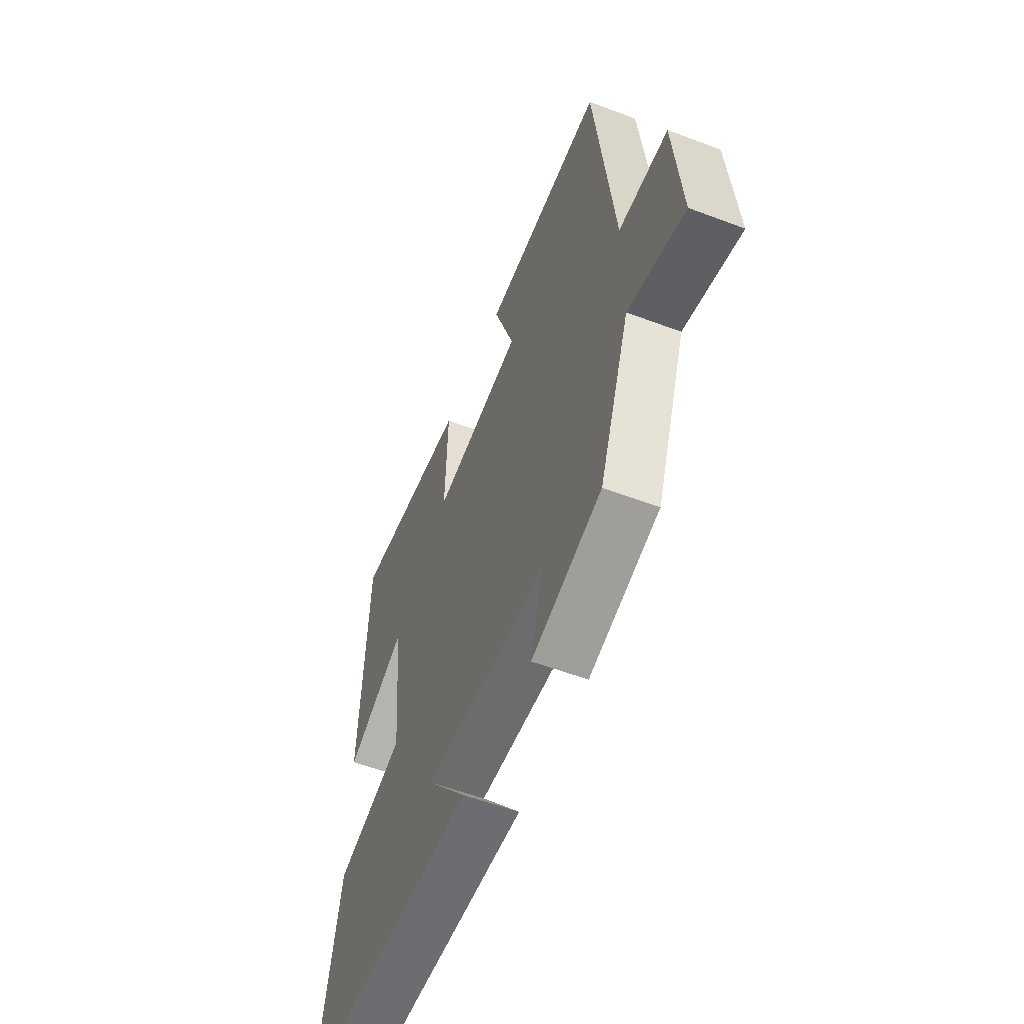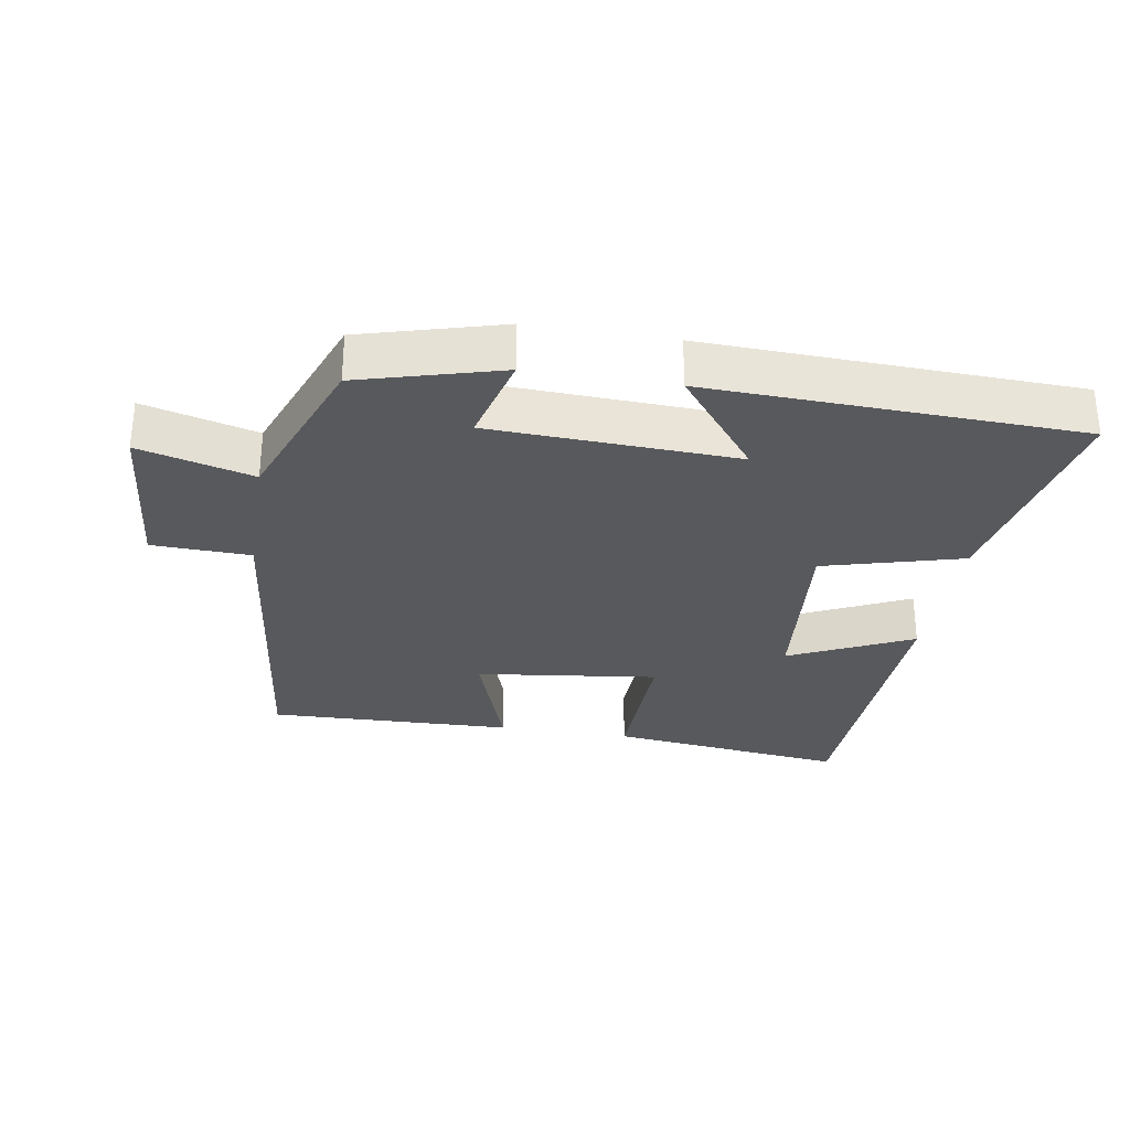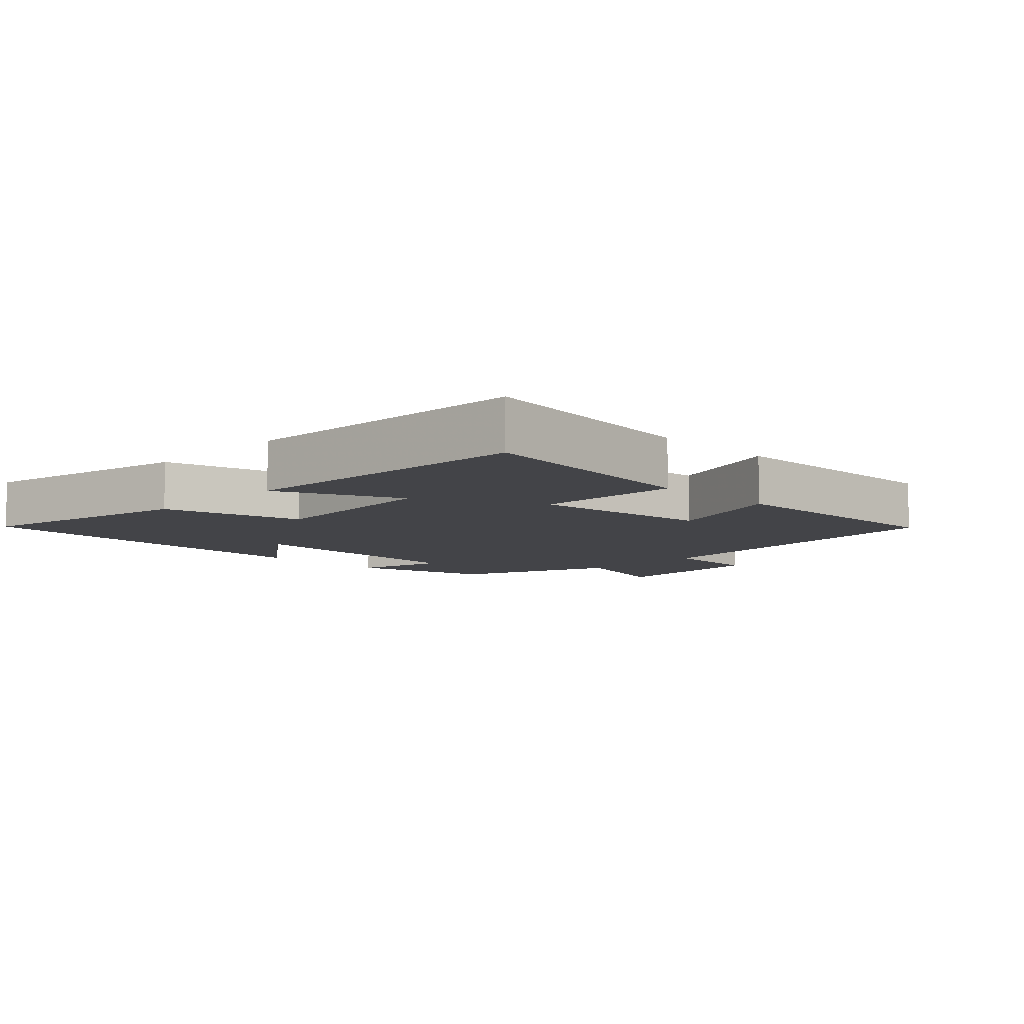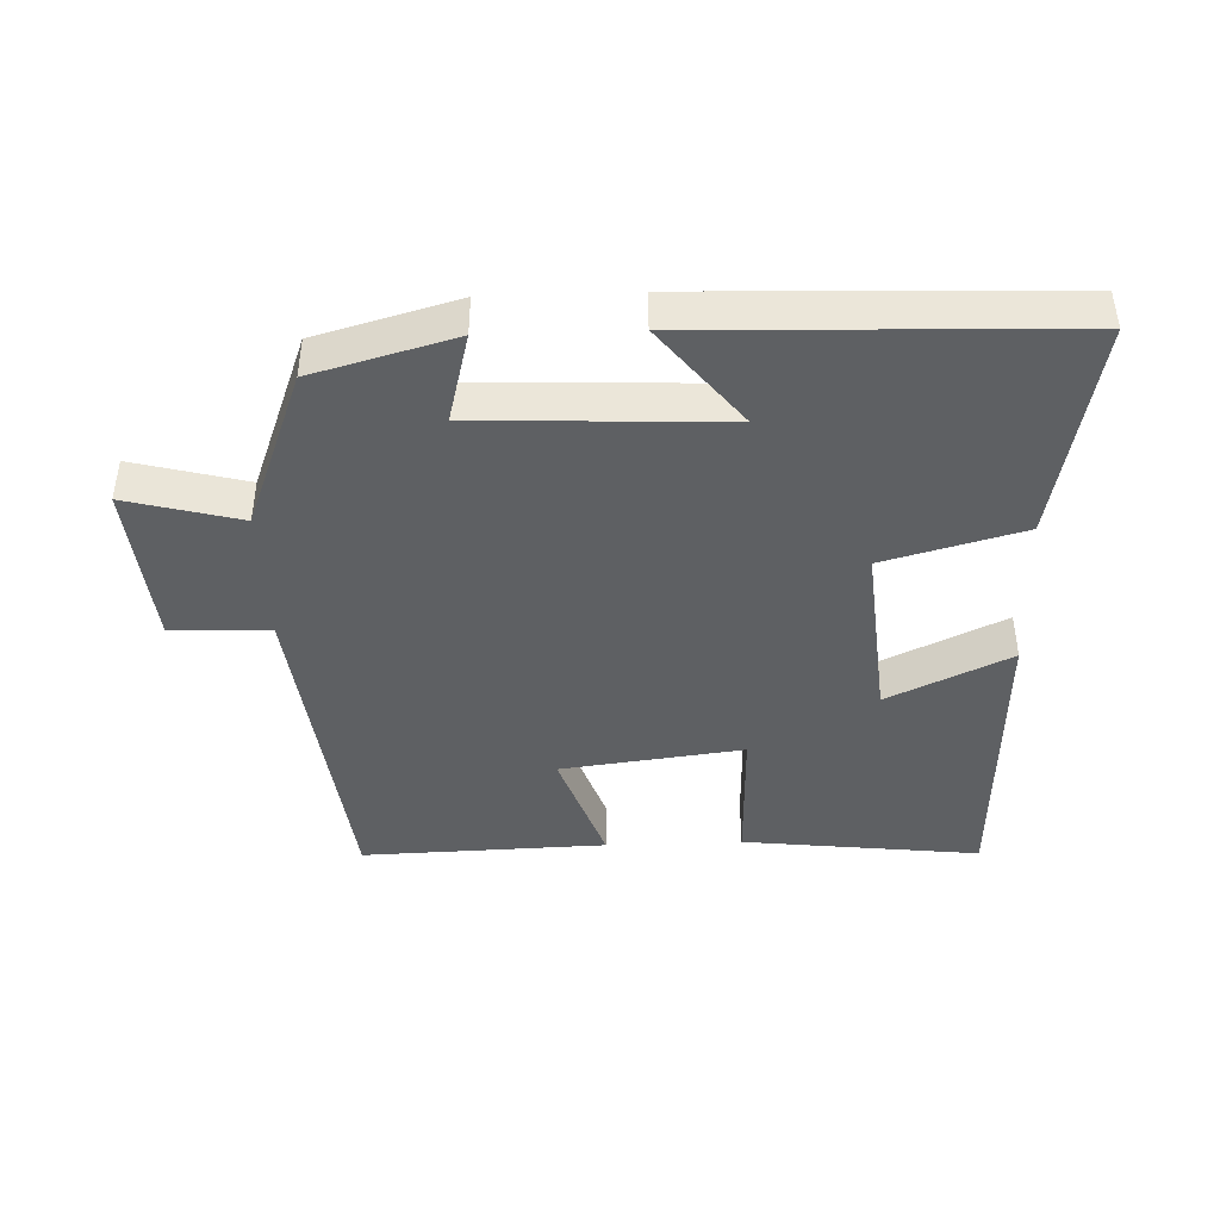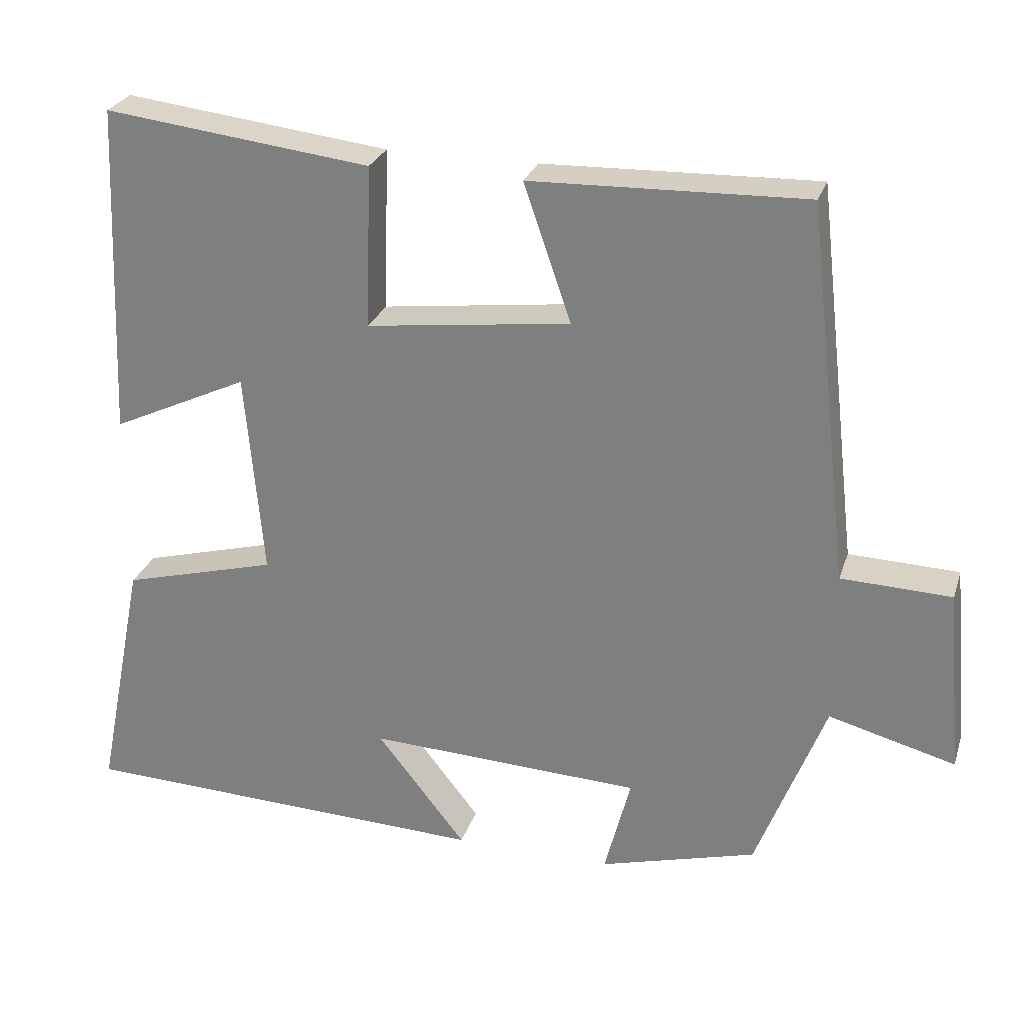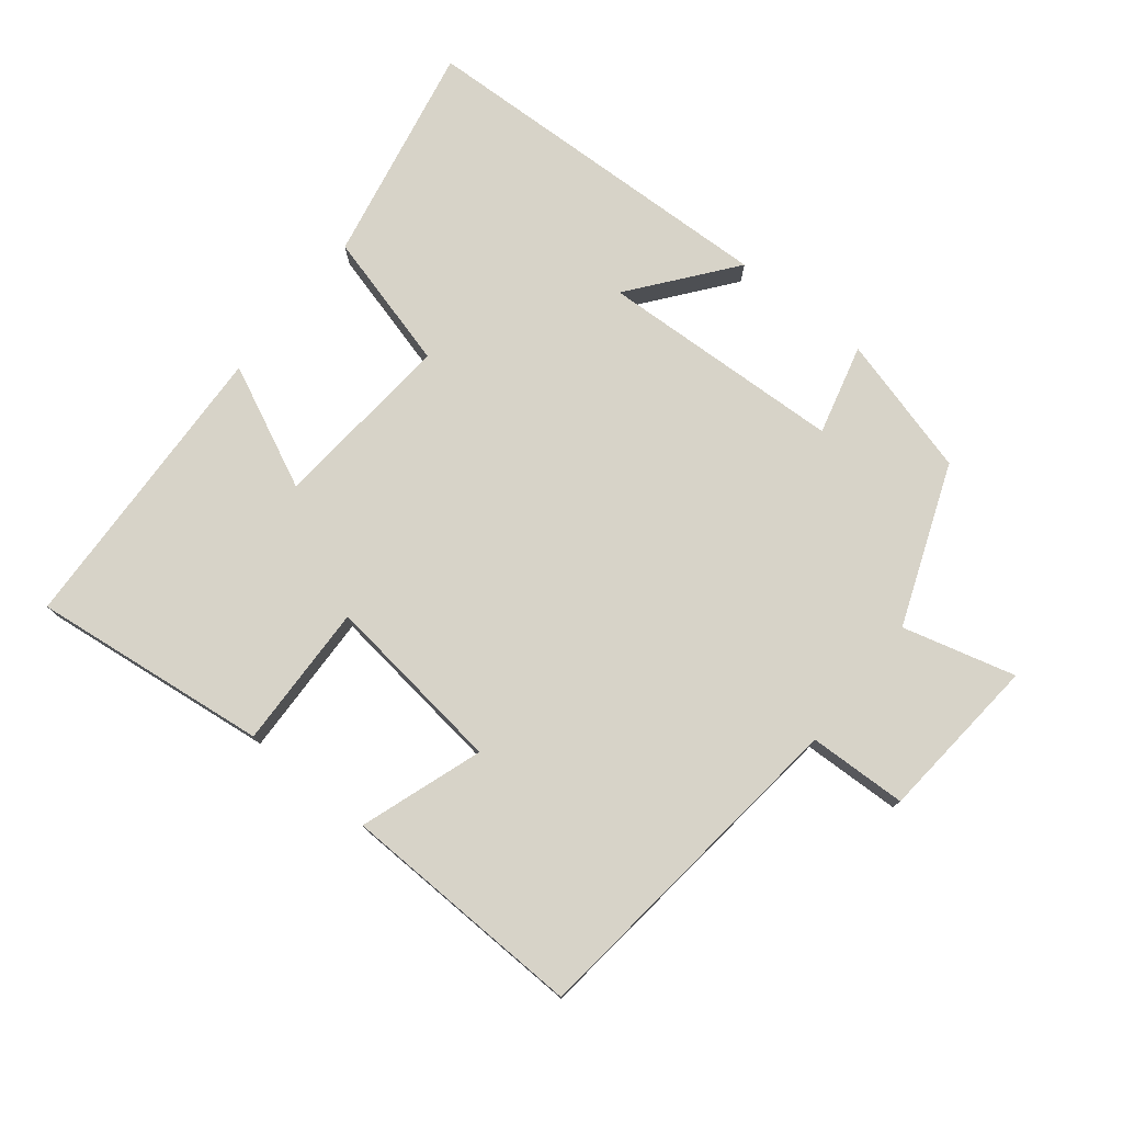
<metadata>
{"format":"obj","ext":"obj","renderer":"f3d","projection":"perspective","resolution":1024,"background":"white","views":[{"elev":-56.0,"azim":68.4,"up":"+Z"},{"elev":-30.2,"azim":170.7,"up":"+Y"},{"elev":-8.3,"azim":-45.0,"up":"+Y"},{"elev":-42.6,"azim":-177.8,"up":"+Y"},{"elev":26.8,"azim":16.3,"up":"+Z"},{"elev":76.7,"azim":38.6,"up":"+Y"}]}
</metadata>
<code>
v -0.566 0.07 -0.48
v -0.5 0.07 -0.149
v -0.293 0.07 -0.093
v -0.317 0.07 0.181
v -0.5 0.07 0.095
v -0.481 0.07 0.542
v -0.126 0.07 0.5
v -0.133 0.07 0.283
v 0.139 0.07 0.317
v 0.076 0.07 0.5
v 0.442 0.07 0.511
v 0.5 0.07 0.006
v 0.647 0.07 0.001
v 0.669 0.07 -0.247
v 0.5 0.07 -0.202
v 0.408 0.07 -0.442
v 0.198 0.07 -0.5
v 0.233 0.07 -0.365
v -0.133 0.07 -0.349
v -0.014 0.07 -0.5
v -0.566 0 -0.48
v -0.5 0 -0.149
v -0.293 0 -0.093
v -0.317 0 0.181
v -0.5 0 0.095
v -0.481 0 0.542
v -0.126 0 0.5
v -0.133 0 0.283
v 0.139 0 0.317
v 0.076 0 0.5
v 0.442 0 0.511
v 0.5 0 0.006
v 0.647 0 0.001
v 0.669 0 -0.247
v 0.5 0 -0.202
v 0.408 0 -0.442
v 0.198 0 -0.5
v 0.233 0 -0.365
v -0.133 0 -0.349
v -0.014 0 -0.5
f 19 20 1 2
f 18 19 2 3
f 15 16 17 18
f 15 18 3 4
f 12 13 14 15
f 11 12 15
f 10 11 15
f 9 10 15
f 8 9 15 4
f 6 7 8
f 5 6 8
f 4 5 8
f 22 21 40 39
f 23 22 39 38
f 38 37 36 35
f 24 23 38 35
f 35 34 33 32
f 35 32 31
f 35 31 30
f 35 30 29
f 24 35 29 28
f 28 27 26
f 28 26 25
f 28 25 24
f 1 21 22 2
f 2 22 23 3
f 3 23 24 4
f 4 24 25 5
f 5 25 26 6
f 6 26 27 7
f 7 27 28 8
f 8 28 29 9
f 9 29 30 10
f 10 30 31 11
f 11 31 32 12
f 12 32 33 13
f 13 33 34 14
f 14 34 35 15
f 15 35 36 16
f 16 36 37 17
f 17 37 38 18
f 18 38 39 19
f 19 39 40 20
f 20 40 21 1

</code>
